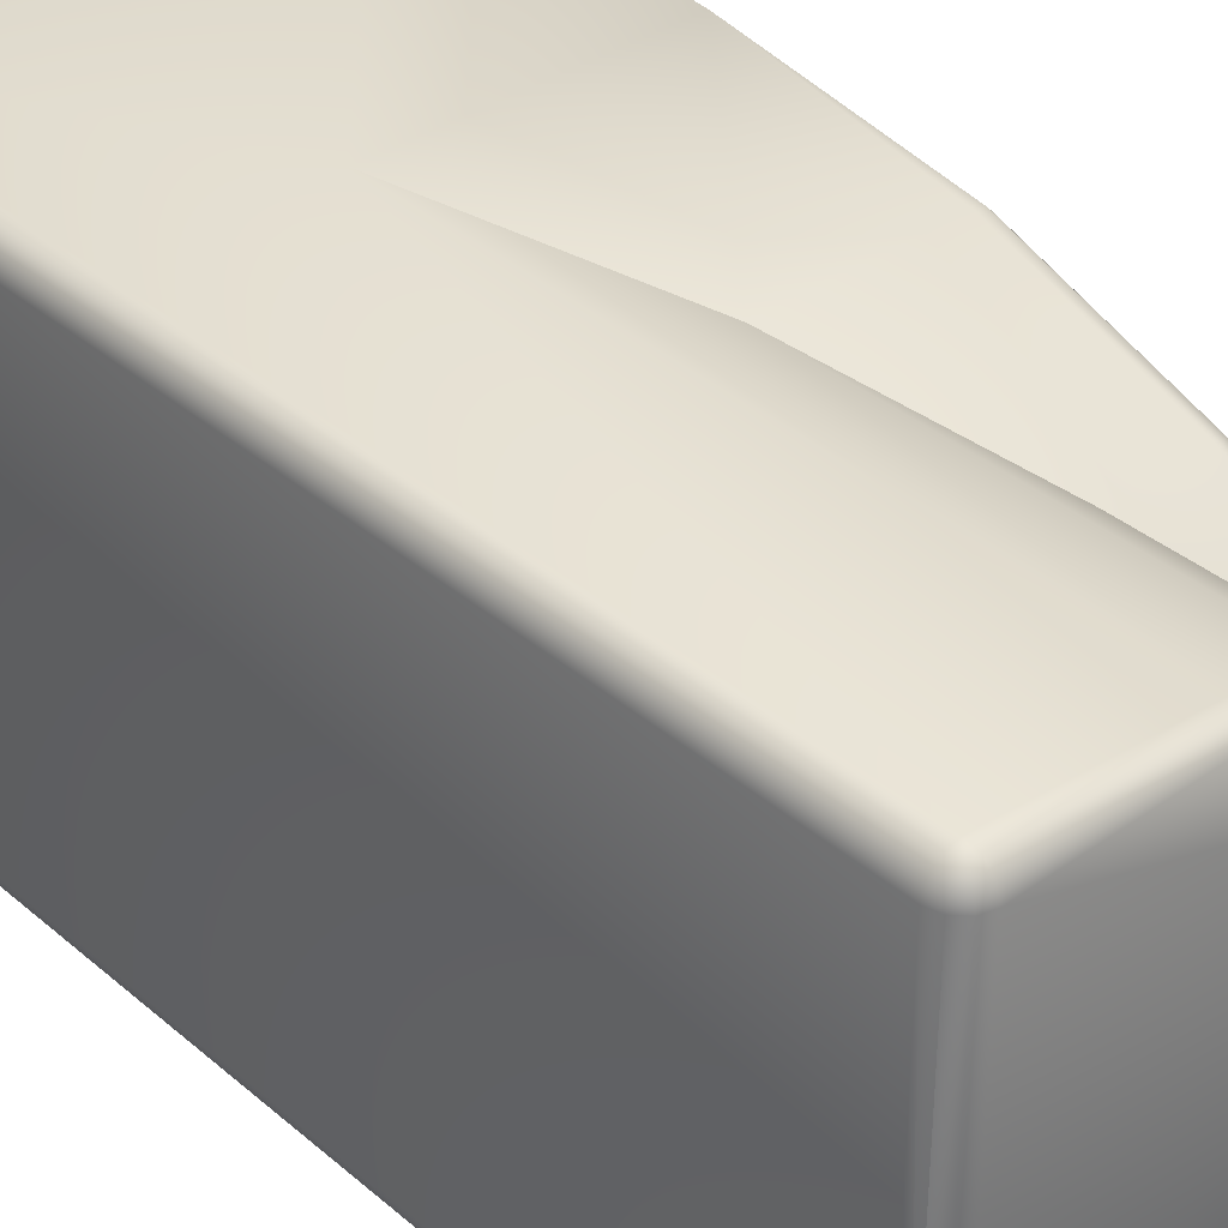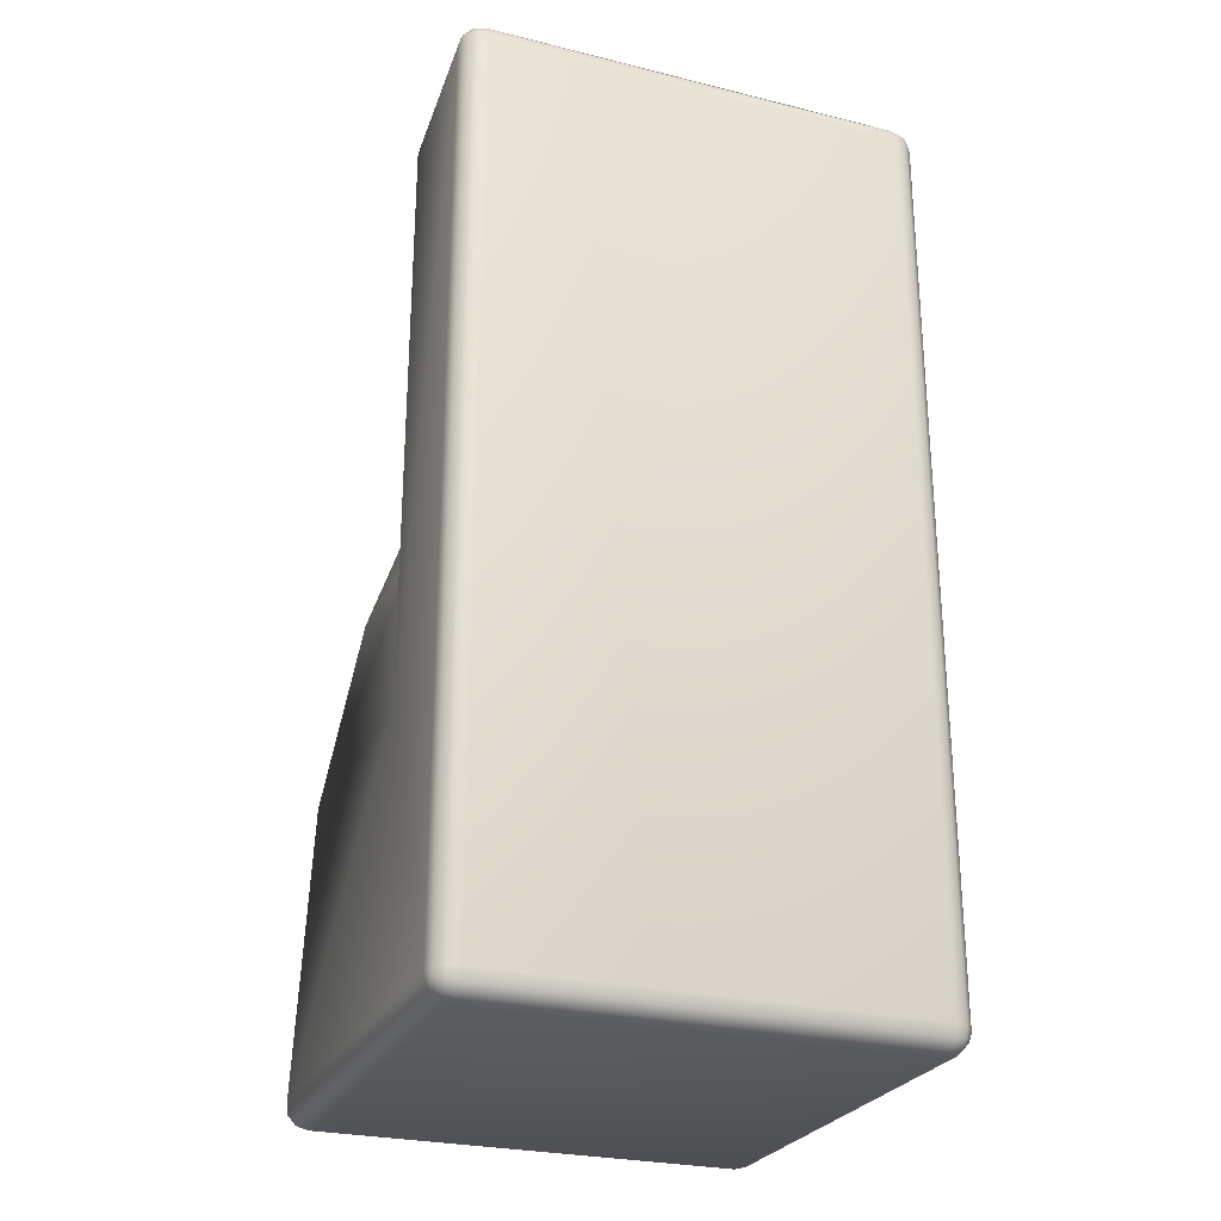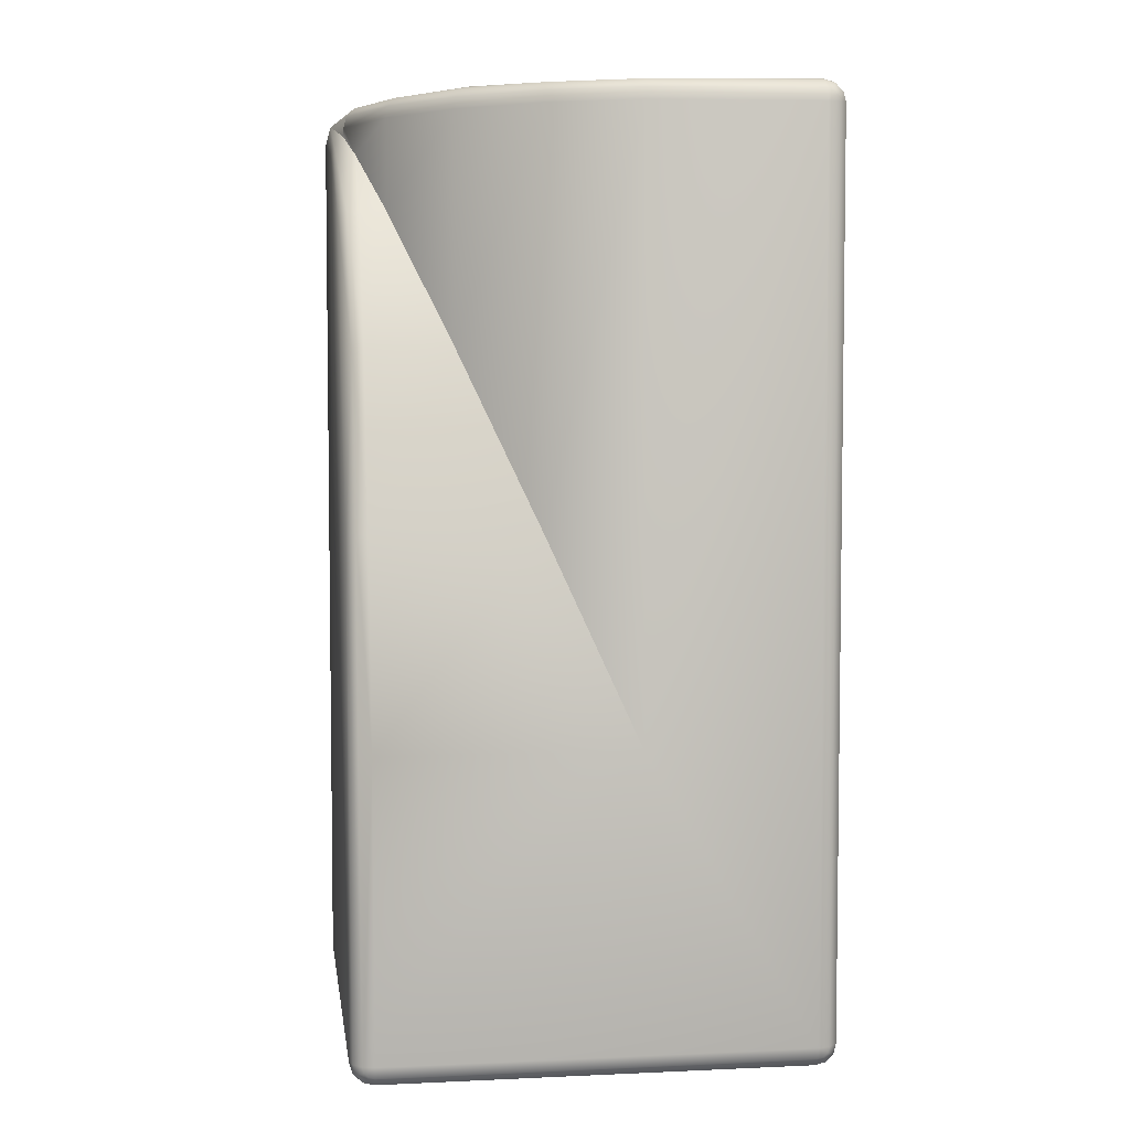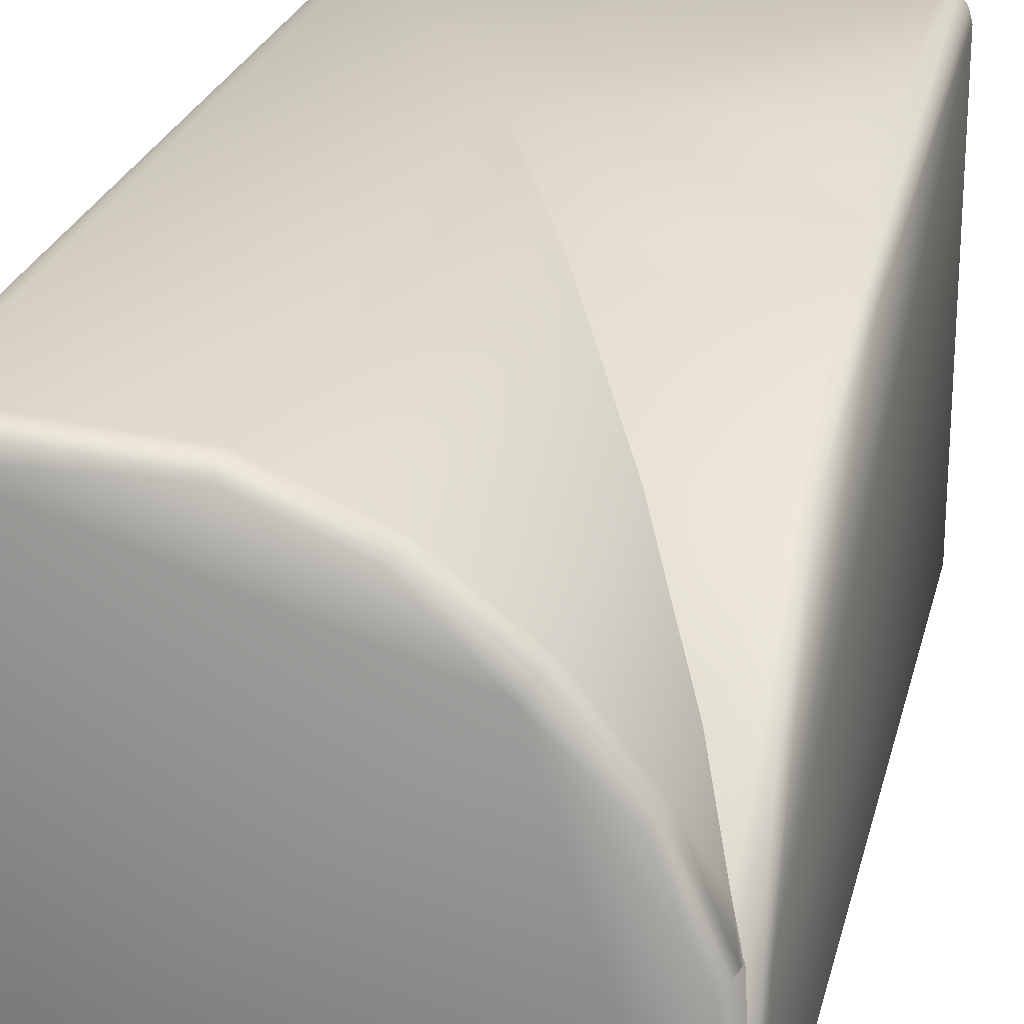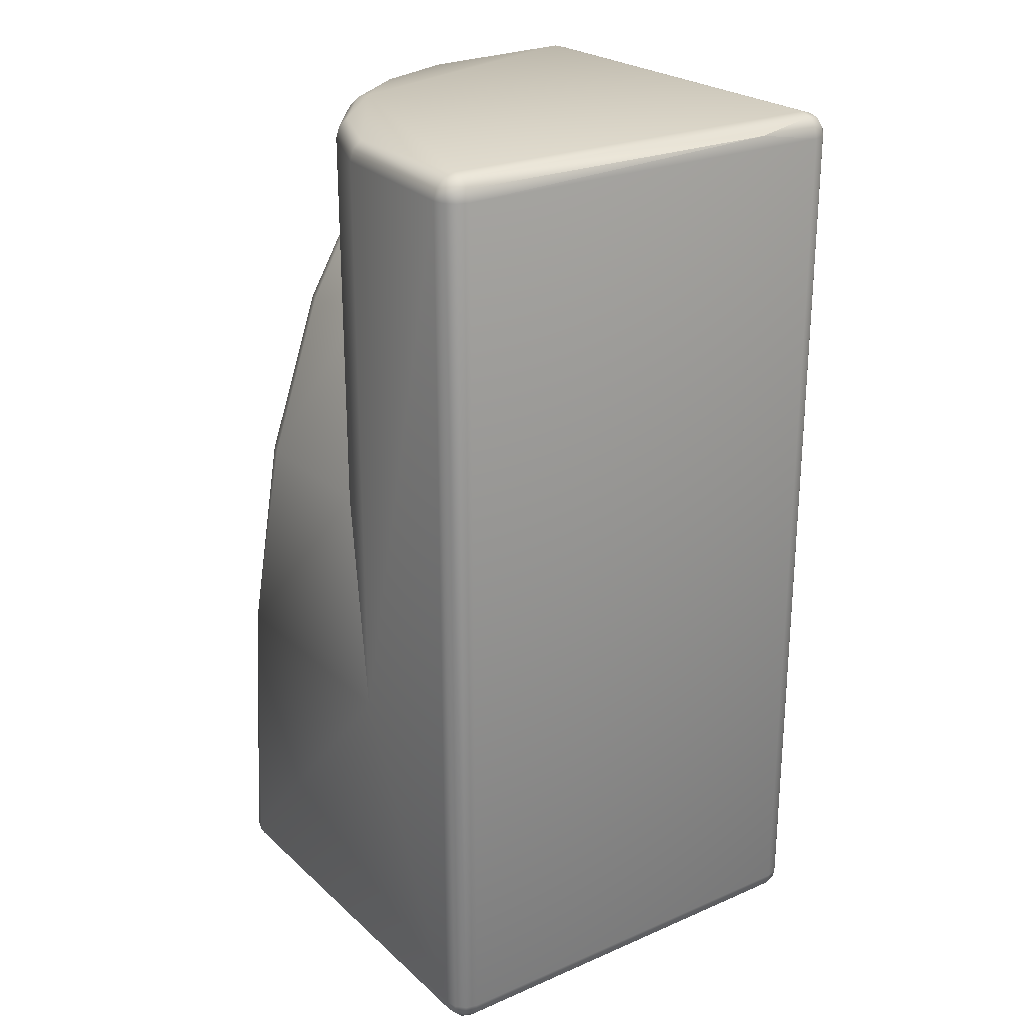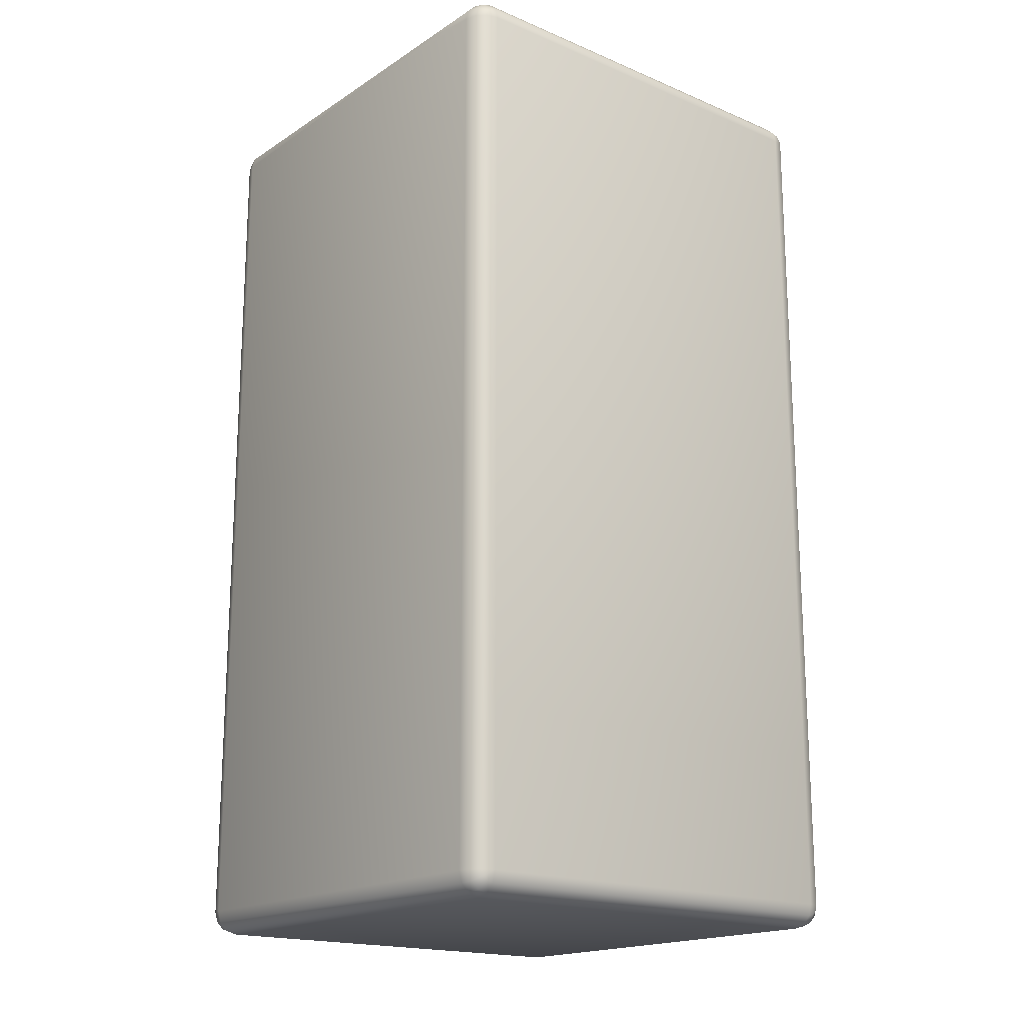
<metadata>
{"format":"obj","ext":"obj","renderer":"f3d","projection":"perspective","resolution":1024,"background":"white","views":[{"elev":36.2,"azim":-42.0,"up":"+Y"},{"elev":-26.4,"azim":-111.2,"up":"+Z"},{"elev":4.8,"azim":171.9,"up":"+Z"},{"elev":23.7,"azim":12.8,"up":"+Y"},{"elev":24.3,"azim":-125.1,"up":"+Z"},{"elev":-18.0,"azim":-39.2,"up":"+Z"}]}
</metadata>
<code>
o GT_Long_Inner_Left_Corner_Leaf_Block.001
v 0.45 -0.475 1.493
v -0.45 -0.475 1.493
v -0.45 -0.45 1.5
v -0.4717 -0.475 1.488
v -0.475 -0.45 1.493
v -0.4625 -0.4933 1.472
v -0.4717 -0.4933 1.463
v -0.4875 -0.475 1.472
v -0.4933 -0.475 1.45
v -0.5 -0.45 1.45
v -0.4933 -0.45 1.475
v -0.4933 -0.3036 1.475
v -0.4933 -0.3036 1.475
v -0.4933 -0.3035 1.475
v -0.45 0.45 1.5
v -0.475 0.45 1.493
v -0.4717 0.475 1.488
v -0.45 0.475 1.493
v -0.4625 0.4933 1.472
v -0.4875 0.475 1.472
v -0.4717 0.4933 1.463
v -0.4933 0.475 1.45
v -0.475 0.4933 1.45
v -0.4933 0.45 1.475
v -0.5 0.45 1.45
v -0.5 0.45 -0.45
v -0.4933 0.475 -0.45
v -0.5 -0.45 -0.45
v -0.4933 -0.45 -0.475
v -0.4933 0.45 -0.475
v -0.475 -0.45 -0.4933
v -0.475 0.45 -0.4933
v -0.45 0.45 -0.5
v -0.4717 -0.475 -0.4875
v -0.45 -0.475 -0.4933
v -0.4625 -0.4933 -0.4716
v -0.45 -0.4933 -0.475
v -0.45 -0.5 -0.45
v -0.4717 -0.4933 -0.4625
v -0.475 -0.4933 -0.45
v -0.4875 -0.475 -0.4716
v -0.4933 -0.475 -0.45
v -0.475 -0.4933 1.45
v 0.45 -0.5 1.45
v 0.45 -0.5 -0.45
v 0.4933 -0.475 1.45
v 0.475 -0.4933 1.45
v 0.4875 -0.475 -0.4716
v 0.4716 -0.4933 -0.4625
v 0.4933 -0.475 -0.45
v 0.5 -0.45 -0.45
v 0.4933 -0.45 -0.475
v 0.5 0.45 -0.45
v 0.5 -0.1184 1.394
v 0.4933 0.475 -0.45
v 0.4933 0.45 -0.475
v 0.475 0.4933 -0.45
v 0.4933 0.3686 0.5937
v 0.4933 0.08027 1.243
v 0.4933 -0.1057 1.416
v 0.4933 -0.3 1.475
v 0.475 -0.09635 1.433
v 0.4727 -0.09294 1.45
v 0.4662 -0.09468 1.475
v 0.475 -0.45 1.493
v 0.5 -0.45 1.45
v 0.4875 -0.475 1.472
v 0.4933 -0.45 1.475
v 0.4716 -0.4933 1.463
v 0.4716 -0.475 1.488
v 0.4625 -0.4933 1.472
v -0.45 -0.5 1.45
v 0.45 -0.4933 1.475
v -0.45 -0.4933 1.475
v 0.45 -0.45 1.5
v 0.3711 0.0875 1.493
v 0.4486 -0.09942 1.493
v 0.387 0.09665 1.475
v 0.3928 0.1 1.45
v 0.45 -0.03804 1.388
v 0.4727 -0.09294 1.43
v 0.45 0.1 1.259
v 0.3928 0.1 1.259
v 0.45 0.2657 0.9728
v 0.45 0.3928 0.6
v 0.2657 0.2657 0.9728
v 0.09998 0.3928 0.6
v -0.09297 0.4727 0.1659
v 0.45 0.4727 0.1659
v 0.09998 0.3928 1.45
v -0.09297 0.4727 1.45
v 0.2657 0.2657 1.45
v 0.2609 0.261 1.475
v 0.09663 0.387 1.475
v -0.0947 0.4663 1.475
v -0.45 0.5 -0.45
v 0.45 0.5 -0.45
v 0.475 0.3863 0.5983
v 0.475 0.2596 0.97
v 0.475 0.09471 1.255
v 0.4716 0.4933 -0.4625
v 0.4625 0.4933 -0.4716
v -0.45 0.4933 -0.475
v -0.4625 0.4933 -0.4716
v -0.4717 0.4933 -0.4625
v -0.475 0.4933 -0.45
v -0.4875 0.475 -0.4716
v -0.45 0.475 -0.4933
v -0.4717 0.475 -0.4875
v 0.45 0.4933 -0.475
v 0.45 0.475 -0.4933
v 0.45 0.45 -0.5
v -0.45 -0.45 -0.5
v 0.45 -0.45 -0.5
v 0.45 -0.475 -0.4933
v 0.45 -0.4933 -0.475
v 0.4625 -0.4933 -0.4716
v 0.475 -0.4933 -0.45
v 0.4716 -0.475 -0.4875
v 0.475 -0.45 -0.4933
v 0.4875 0.475 -0.4716
v 0.4716 0.475 -0.4875
v 0.475 0.45 -0.4933
v -0.45 0.5 1.45
v -0.45 0.4933 1.475
v -0.09944 0.4486 1.493
v 0.248 0.248 1.493
v 0.2303 0.2303 1.5
v 0.08748 0.3712 1.493
v -0.4933 -0.3036 1.475
v -0.4933 -0.3034 1.475
v -0.4933 -0.3035 1.475
f 112 33 108
f 1 73 71
f 72 38 45
f 12 10 13
f 30 27 107
f 42 28 29
f 131 5 16
f 85 87 86
f 89 87 85
f 111 123 112
f 23 106 27
f 30 26 27
f 64 61 62
f 99 98 85
f 52 51 50
f 21 17 19
f 46 118 50
f 39 36 38
f 124 96 106
f 114 113 33
f 111 122 123
f 13 10 11
f 35 37 36
f 42 41 39
f 100 80 62
f 21 20 17
f 126 95 125
f 35 36 34
f 113 31 32
f 92 79 83
f 18 17 16
f 124 125 95
f 46 47 118
f 43 9 42
f 55 53 56
f 57 89 98
f 7 8 9
f 5 14 13
f 10 12 25
f 102 122 111
f 9 10 28
f 42 29 41
f 61 60 62
f 112 108 111
f 1 71 70
f 26 28 10
f 32 30 107
f 116 37 35
f 52 48 119
f 75 3 2
f 119 48 49
f 69 71 44
f 40 38 43
f 88 87 89
f 131 16 24
f 97 57 101
f 1 2 74
f 5 4 2
f 81 62 80
f 77 61 64
f 26 10 25
f 56 53 51
f 23 124 106
f 70 67 68
f 57 98 58
f 63 79 78
f 82 83 80
f 26 30 29
f 83 82 84
f 20 24 16
f 132 14 131
f 91 90 87
f 19 17 18
f 69 67 70
f 99 58 98
f 115 35 113
f 30 32 31
f 60 59 100
f 89 57 97
f 52 50 48
f 125 124 19
f 61 54 60
f 112 123 120
f 81 63 62
f 23 22 20
f 50 51 66
f 101 102 97
f 32 109 108
f 116 38 37
f 96 104 105
f 47 45 118
f 8 11 10
f 105 107 27
f 124 23 21
f 42 39 40
f 106 96 105
f 111 108 103
f 46 67 69
f 16 5 3
f 114 33 112
f 94 129 127
f 73 44 71
f 45 117 49
f 123 56 52
f 126 125 18
f 101 121 122
f 120 119 115
f 122 121 56
f 55 121 101
f 66 68 67
f 80 100 82
f 1 70 65
f 115 119 117
f 107 105 104
f 35 34 31
f 124 95 91
f 21 19 124
f 92 83 86
f 25 24 20
f 93 127 76
f 104 103 108
f 78 76 77
f 64 62 63
f 32 107 109
f 23 27 22
f 36 39 41
f 18 16 15
f 72 6 7
f 97 103 96
f 4 8 7
f 41 29 31
f 54 66 51
f 13 12 130
f 5 131 14
f 99 85 84
f 85 98 89
f 5 11 8
f 72 45 44
f 128 75 77
f 58 53 55
f 85 86 84
f 24 25 132
f 5 13 11
f 22 27 26
f 102 111 110
f 2 4 6
f 90 94 93
f 92 93 78
f 95 126 129
f 55 56 121
f 90 92 86
f 79 80 83
f 49 48 50
f 113 32 33
f 14 12 13
f 7 9 43
f 88 96 124
f 9 28 42
f 3 75 128
f 95 94 90
f 43 42 40
f 100 99 84
f 15 126 18
f 116 35 115
f 52 119 120
f 75 2 1
f 119 49 117
f 7 43 72
f 72 43 38
f 38 40 39
f 1 74 73
f 5 2 3
f 68 61 65
f 65 61 77
f 56 51 52
f 70 68 65
f 57 58 55
f 63 78 64
f 26 29 28
f 83 84 86
f 20 16 17
f 132 131 24
f 91 87 88
f 19 18 125
f 69 70 71
f 58 99 59
f 59 99 100
f 115 113 114
f 30 31 29
f 60 100 62
f 54 61 66
f 66 61 68
f 112 120 114
f 23 20 21
f 50 66 46
f 32 108 33
f 37 38 36
f 38 116 45
f 45 116 117
f 118 45 49
f 45 47 44
f 44 47 69
f 8 10 9
f 105 27 106
f 111 103 110
f 46 69 47
f 16 3 15
f 94 127 93
f 44 74 72
f 72 74 6
f 74 44 73
f 123 52 120
f 101 122 102
f 120 115 114
f 122 56 123
f 55 101 57
f 66 67 46
f 1 65 75
f 115 117 116
f 107 104 109
f 35 31 113
f 25 20 22
f 93 76 78
f 104 108 109
f 78 77 64
f 36 41 34
f 104 96 103
f 103 97 110
f 110 97 102
f 4 7 6
f 41 31 34
f 54 51 53
f 5 8 4
f 128 76 127
f 76 128 77
f 77 75 65
f 53 58 54
f 54 59 60
f 58 59 54
f 22 26 25
f 2 6 74
f 90 93 92
f 92 78 79
f 95 129 94
f 90 86 87
f 80 63 81
f 63 80 79
f 49 50 118
f 25 12 132
f 132 12 14
f 96 88 97
f 97 88 89
f 88 124 91
f 3 128 15
f 95 90 91
f 100 84 82
f 126 128 129
f 129 128 127
f 128 126 15

</code>
